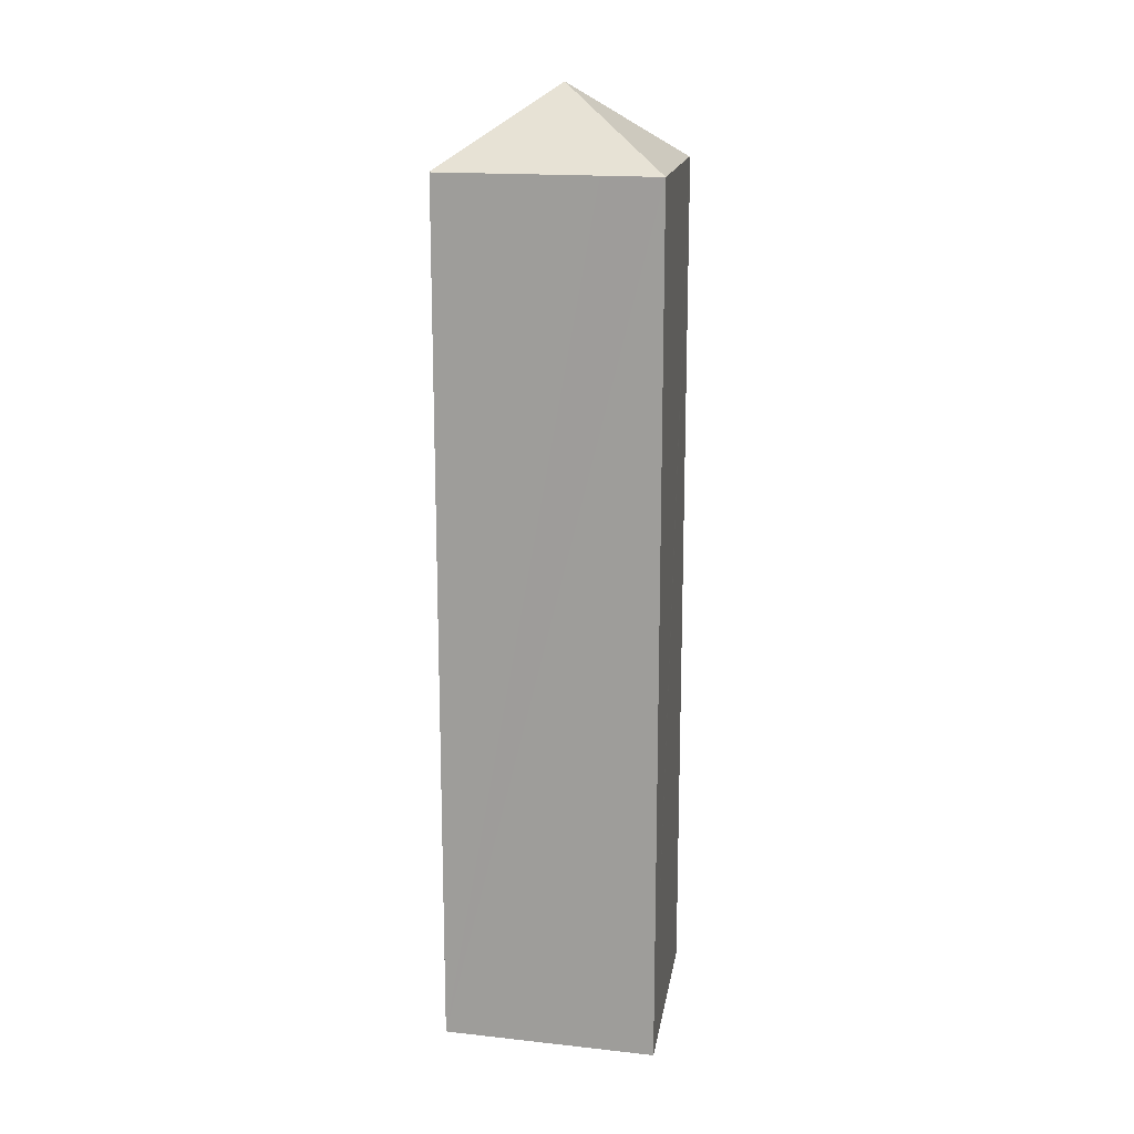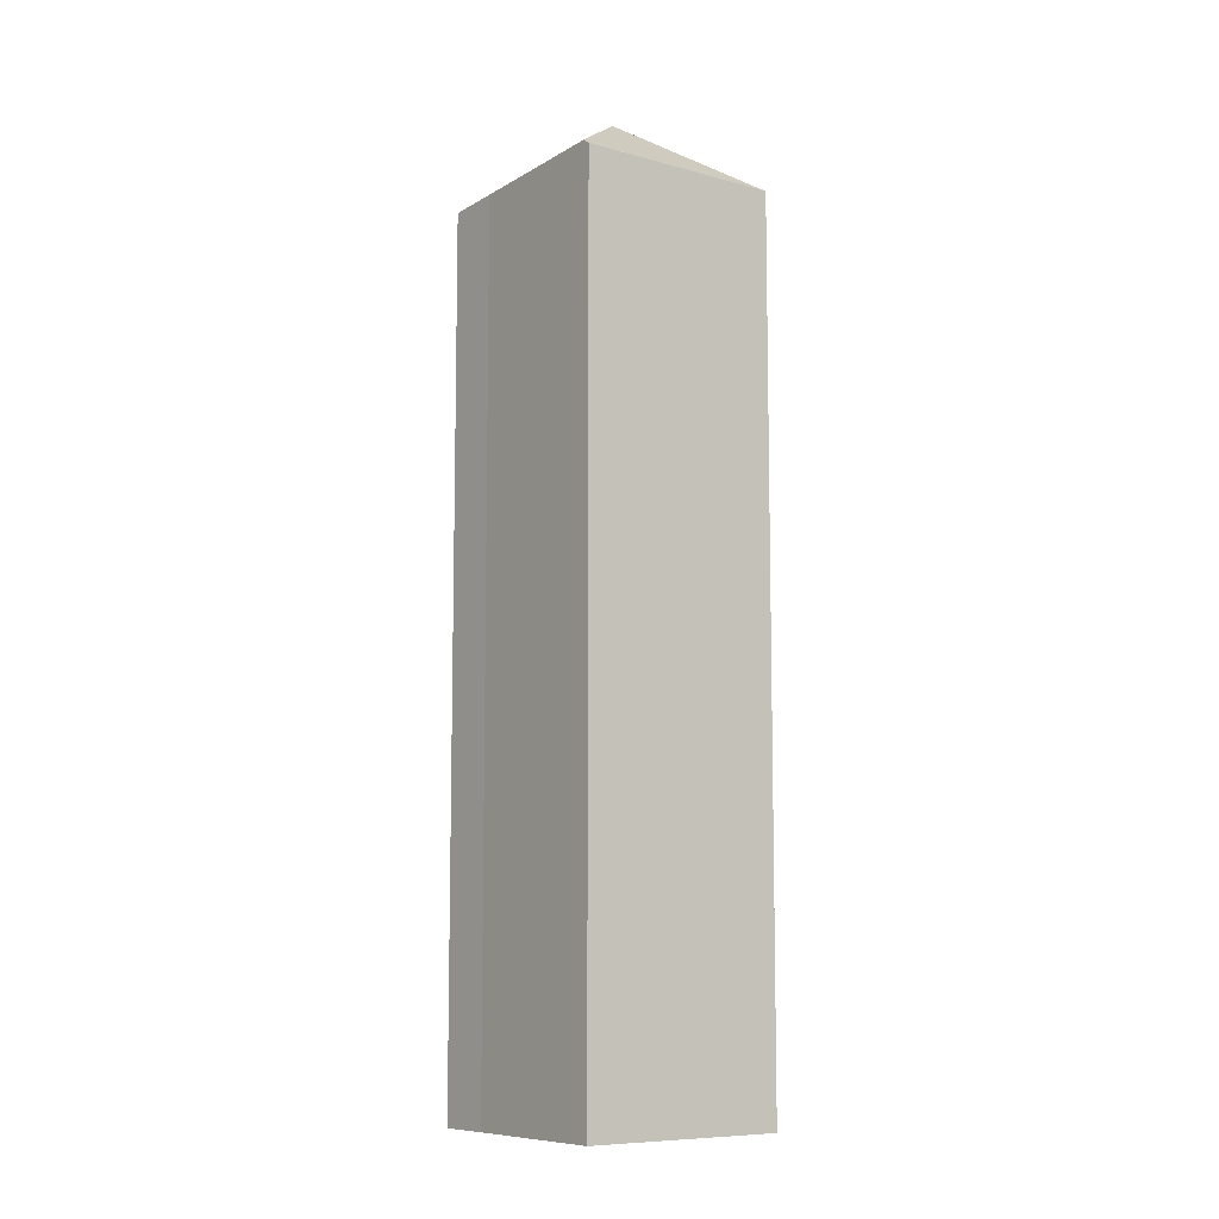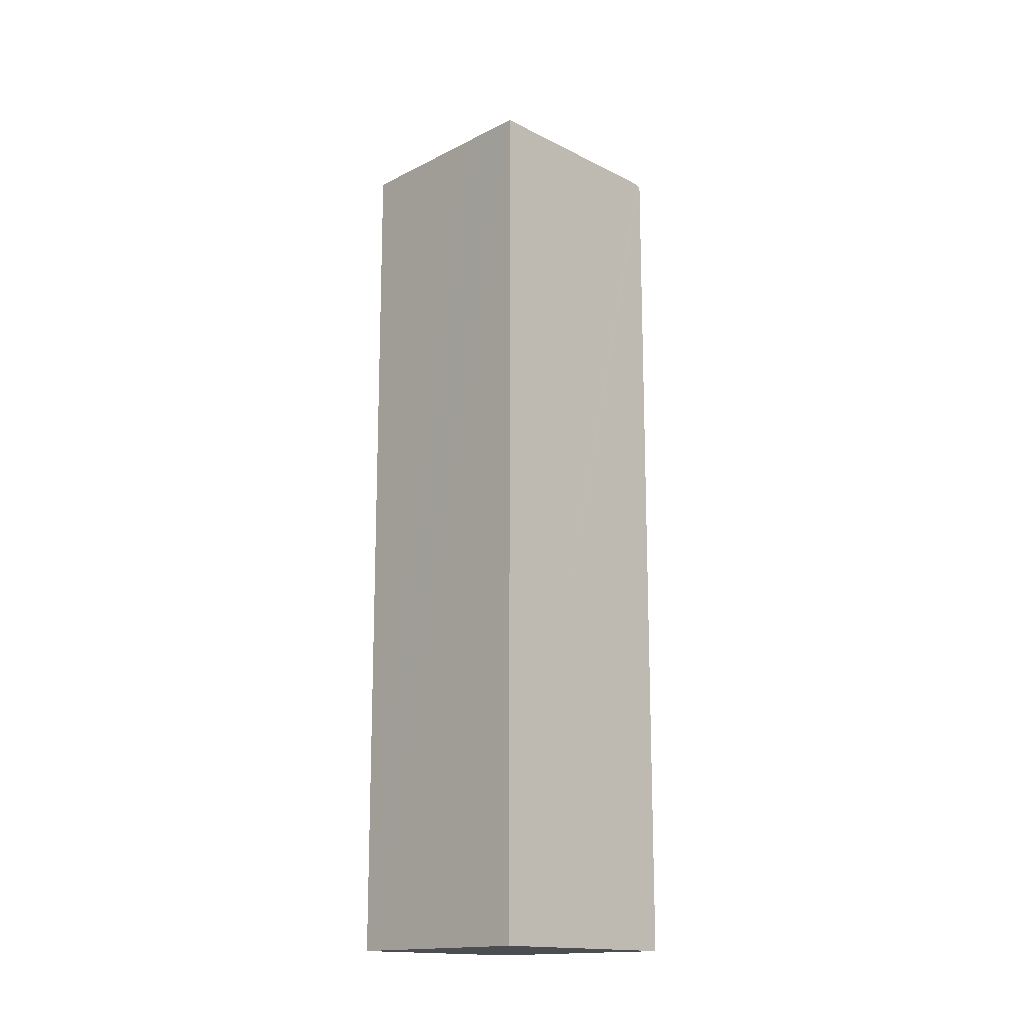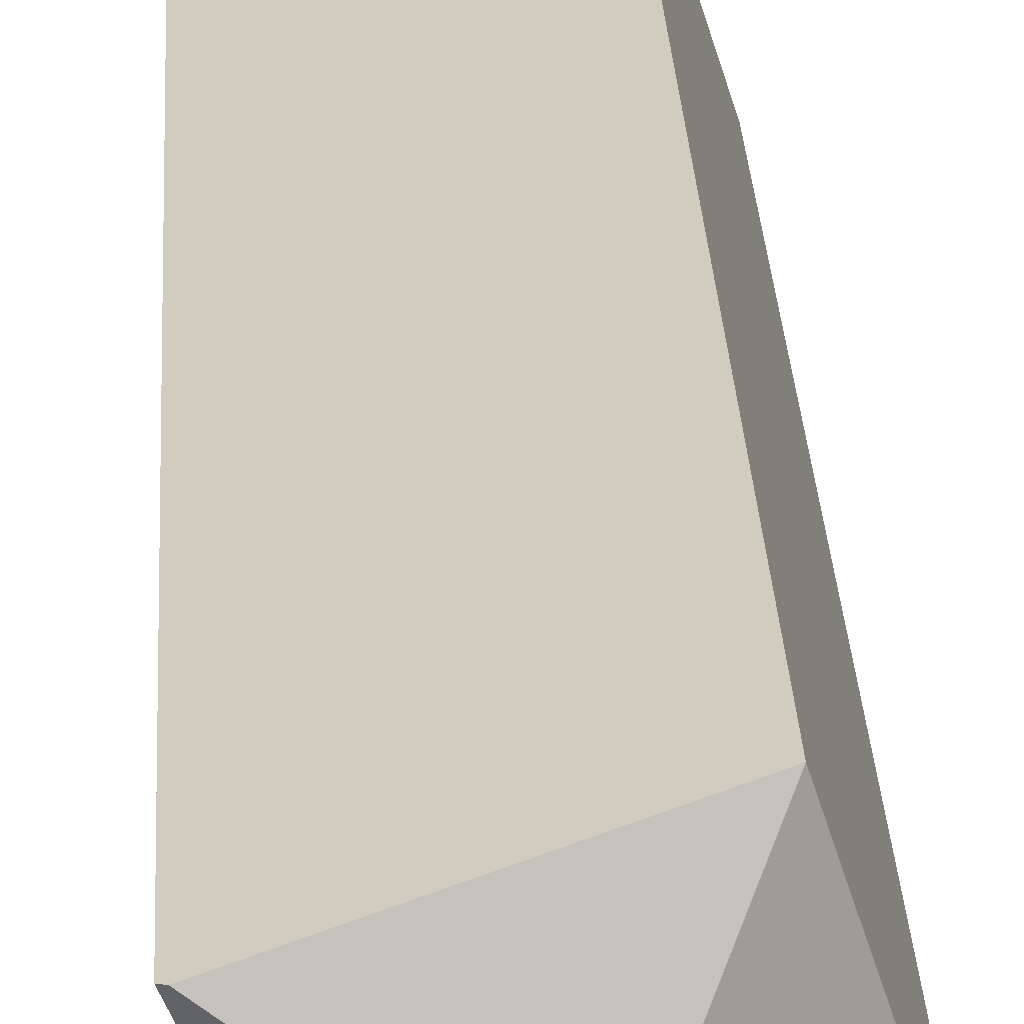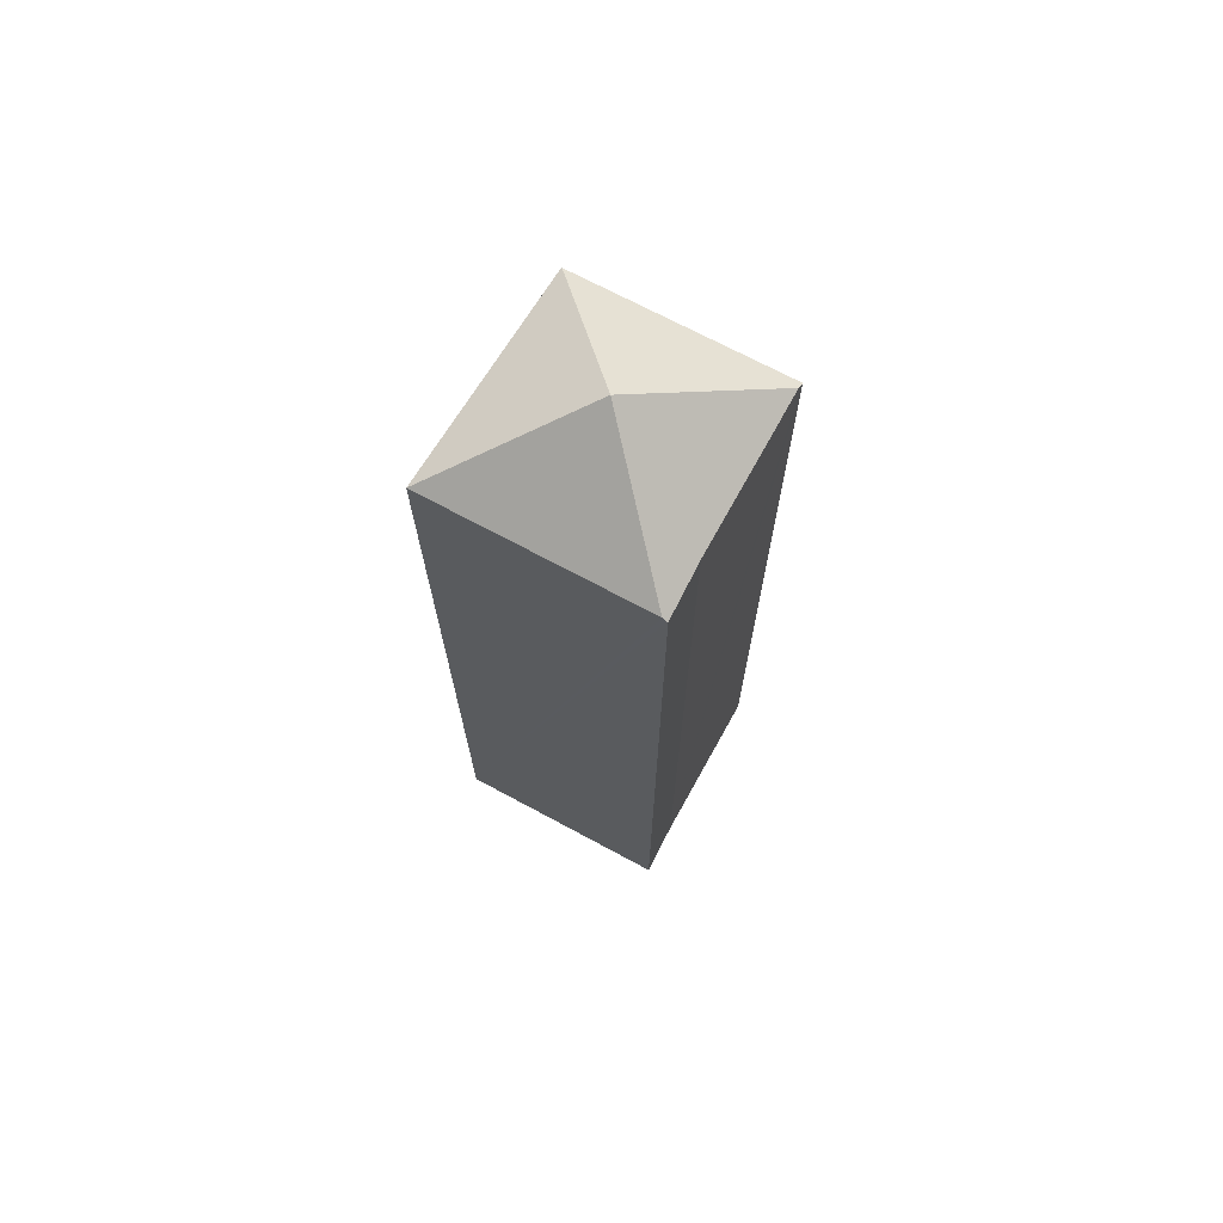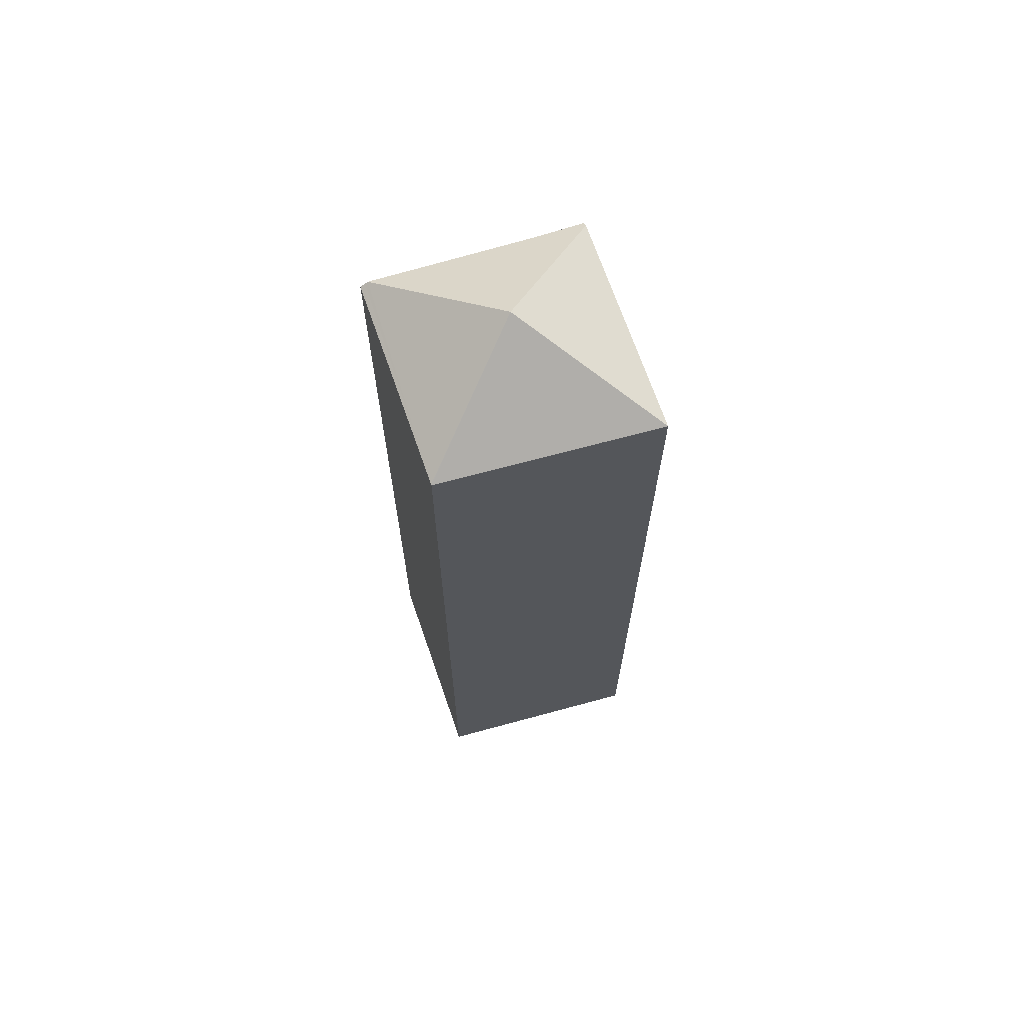
<metadata>
{"format":"obj","ext":"obj","renderer":"f3d","projection":"perspective","resolution":1024,"background":"white","views":[{"elev":16.5,"azim":-59.9,"up":"+Y"},{"elev":-9.0,"azim":164.5,"up":"+Y"},{"elev":-15.6,"azim":-25.6,"up":"+Y"},{"elev":30.6,"azim":176.9,"up":"+Z"},{"elev":71.1,"azim":49.4,"up":"+Y"},{"elev":68.3,"azim":-87.7,"up":"+Y"}]}
</metadata>
<code>
v  6.769 22.03 2.912
v  6.87 22.03 3.231
v  6.896 22.01 3.221
v  6.827 22.06 3.247
v  6.777 22.1 3.266
v  3.384 24.03 1.623
v  6.375 22.09 1.951
v  4.998 22.22 -1.758
v  0.019 22.11 -0.007
v  4.974 22.18 -1.823
v  4.931 22.09 -1.937
v  4.867 22.09 -1.912
v  0 22.1 1.353e-15
v  1.208 22.1 3.814
v  1.657 22.1 5.243
v  4.931 1.186e-16 -1.937
v  0.019 4.286e-19 -0.007
v  4.867 1.171e-16 -1.912
v  0 0 0
v  1.657 -3.21e-16 5.243
v  1.208 -2.335e-16 3.814
v  6.896 -1.972e-16 3.221
v  6.87 -1.978e-16 3.231
v  6.777 -2e-16 3.266
v  6.827 -1.988e-16 3.247
v  6.375 -1.195e-16 1.951
v  6.769 -1.783e-16 2.912
v  4.998 1.076e-16 -1.758
v  4.974 1.116e-16 -1.823
g defaultobject
f 1 2 3
f 2 1 4
f 4 1 5
f 5 1 6
f 6 1 7
f 6 7 8
f 8 9 6
f 9 8 10
f 9 10 11
f 9 11 12
f 13 6 9
f 6 13 14
f 6 14 15
f 6 15 5
f 16 12 11
f 12 17 9
f 17 12 16
f 17 16 18
f 17 13 9
f 13 17 19
f 19 14 13
f 14 19 15
f 15 19 20
f 20 19 21
f 20 5 15
f 5 20 4
f 4 20 2
f 2 20 3
f 3 20 22
f 22 20 23
f 23 20 24
f 23 24 25
f 1 26 7
f 26 1 3
f 26 3 22
f 26 22 27
f 26 8 7
f 8 26 10
f 10 26 11
f 11 26 28
f 11 28 16
f 16 28 29
f 21 24 20
f 24 21 25
f 25 21 23
f 23 21 22
f 22 21 27
f 27 21 26
f 26 21 28
f 28 21 19
f 28 19 29
f 29 19 17
f 17 16 29
f 16 17 18

</code>
